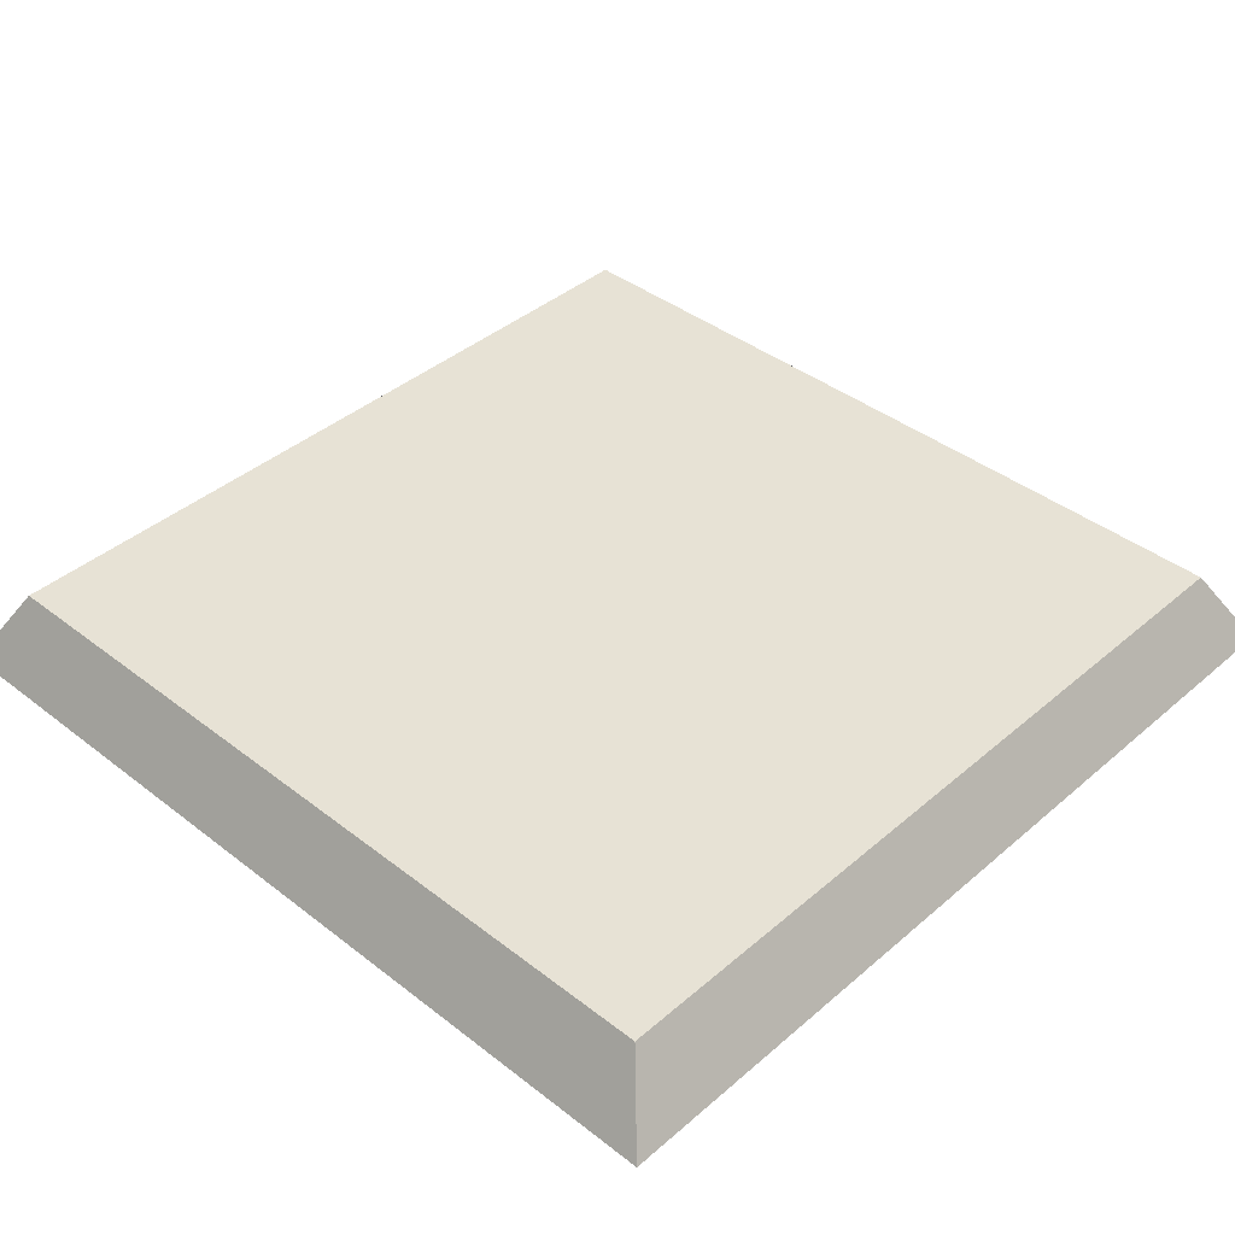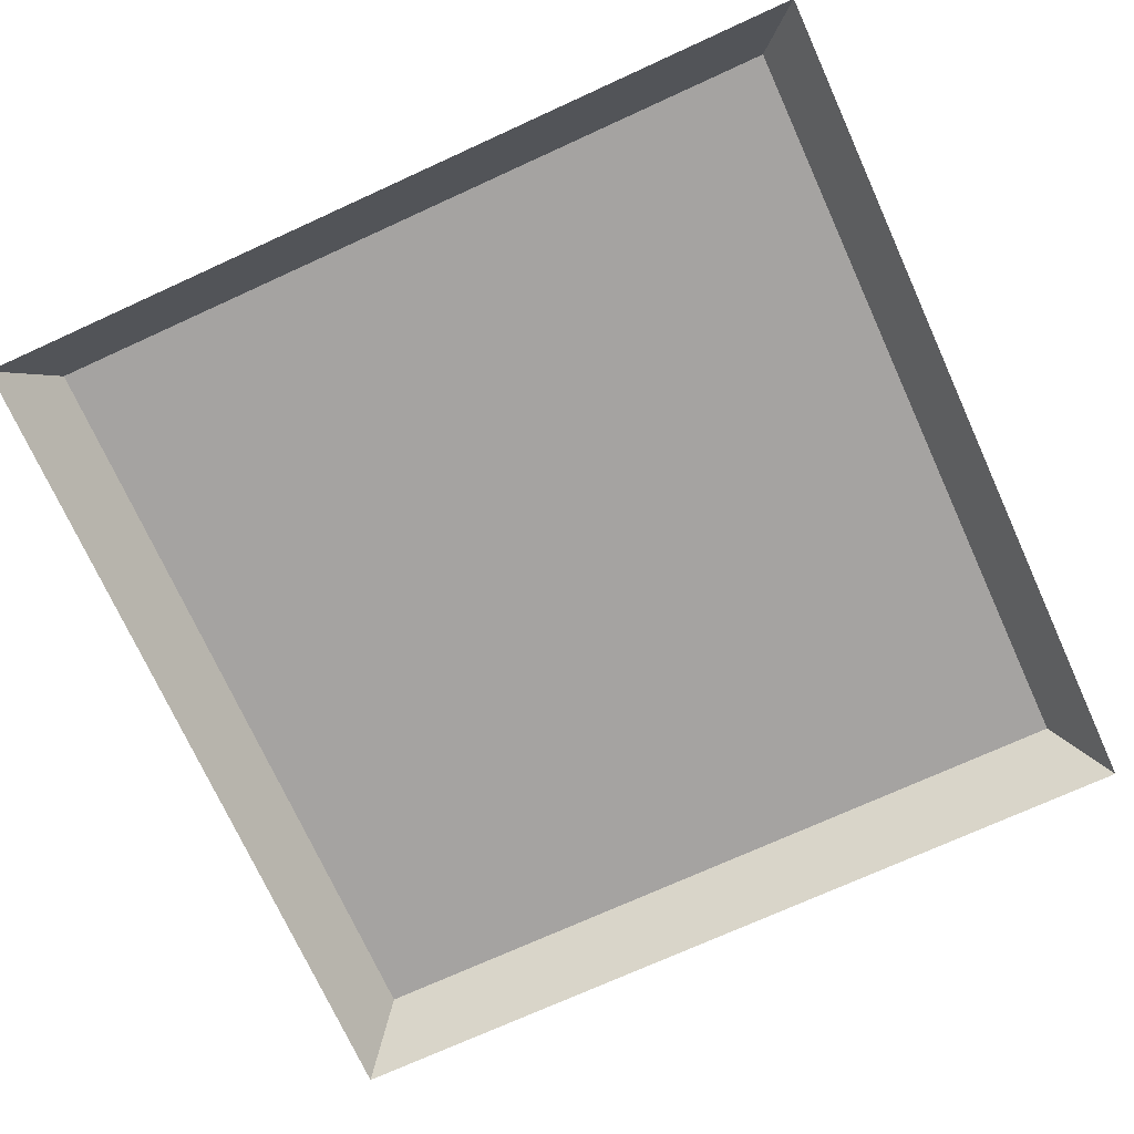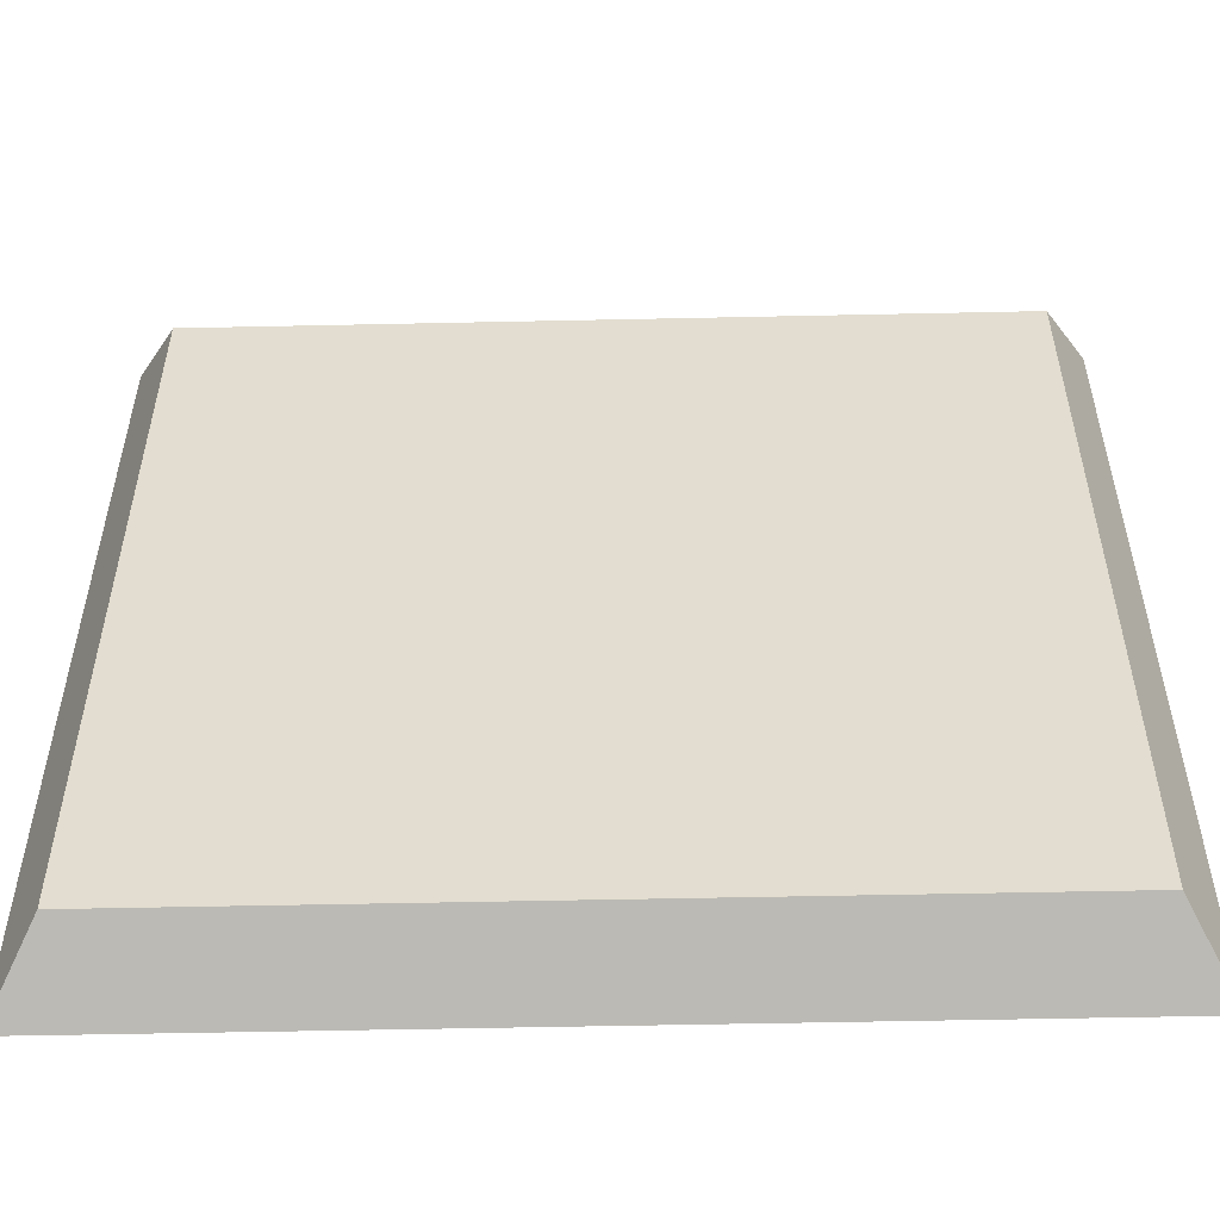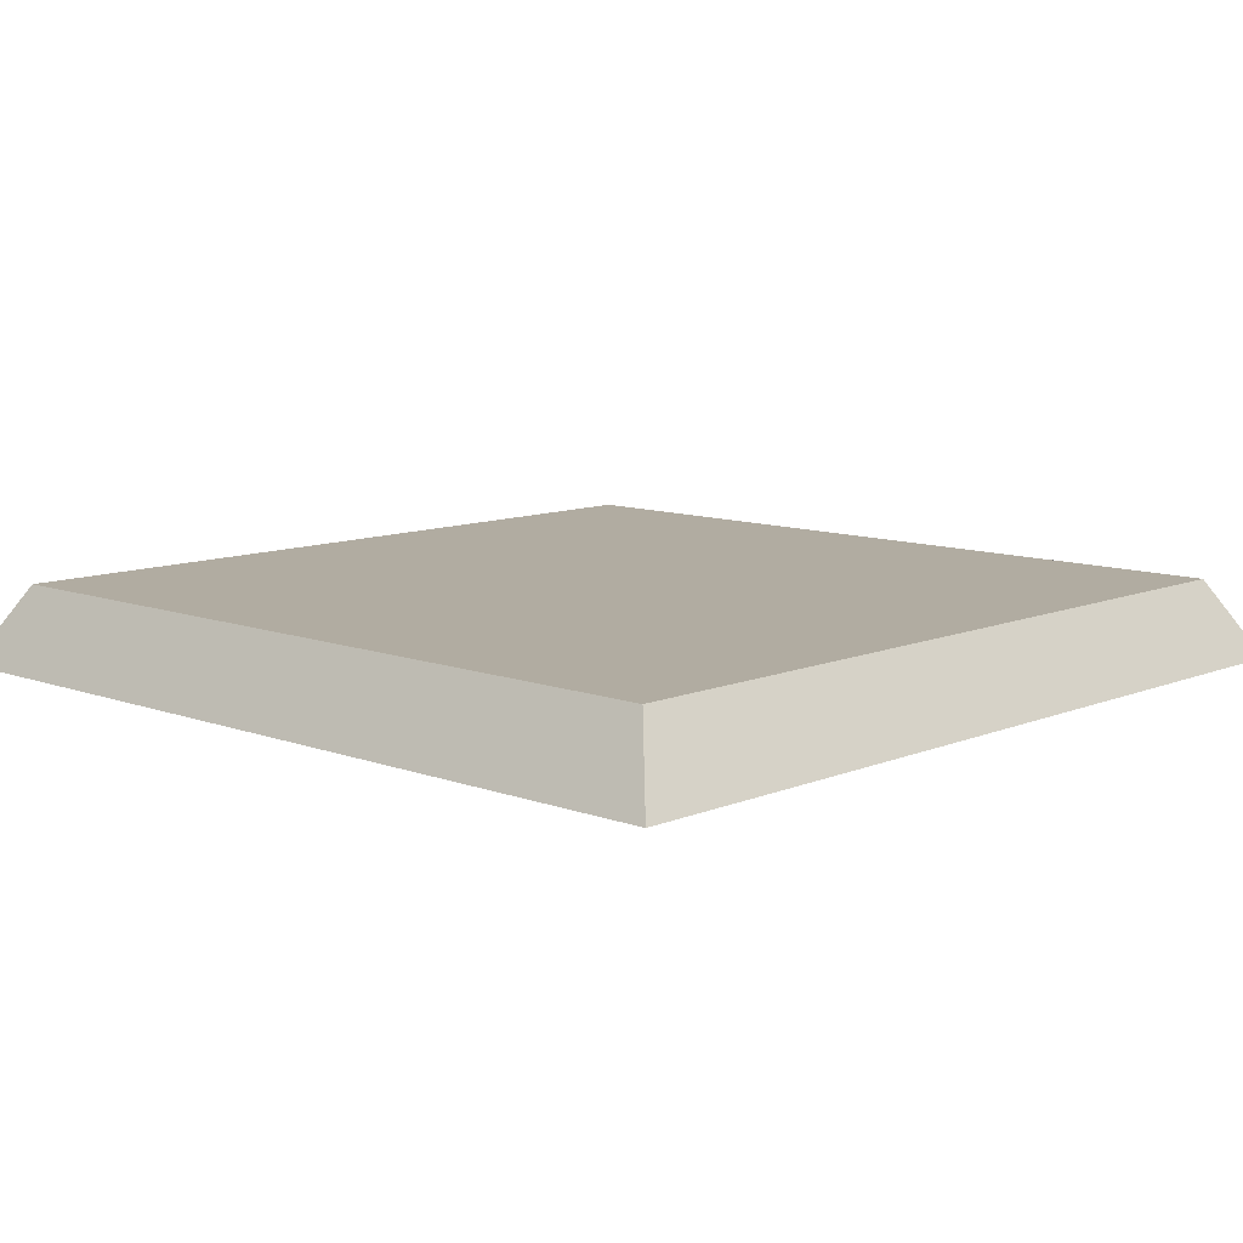
<metadata>
{"format":"obj","ext":"obj","renderer":"f3d","projection":"perspective","resolution":1024,"background":"white","views":[{"elev":40.3,"azim":-46.4,"up":"+Y"},{"elev":-73.1,"azim":-155.5,"up":"+Y"},{"elev":-54.2,"azim":-178.7,"up":"+Z"},{"elev":10.2,"azim":43.4,"up":"+Y"}]}
</metadata>
<code>
o mesh9/mesh9-geometry#mesh9-geometry
v 0.2322 -0.1479 0.1792
v 0.2319 -0.1479 0.1771
v 0.2319 -0.1479 0.1792
v 0.2329 -0.1479 0.1742
v 0.2315 -0.1479 0.181
v 0.2329 -0.1479 0.1811
v 0.2314 -0.1479 0.1741
v 0.2325 -0.1479 0.1792
v 0.2309 -0.1479 0.177
v 0.2316 -0.1479 0.1594
v 0.2331 -0.1479 0.1778
v 0.2296 -0.1479 0.1806
v 0.2316 -0.1479 0.1824
v 0.2333 -0.1479 0.1792
v 0.2301 -0.1479 0.1737
v 0.2302 -0.1479 0.1598
v 0.2332 -0.1479 0.1593
v 0.2331 -0.1479 0.1772
v 0.2289 -0.1479 0.1765
v 0.2331 -0.1479 0.1826
v 0.234 -0.1479 0.1809
v 0.2289 -0.1479 0.173
v 0.2309 -0.1479 0.1565
v 0.2346 -0.1479 0.174
v 0.2331 -0.1479 0.1563
v 0.2333 -0.1479 0.1778
v 0.2296 -0.1479 0.182
v 0.2754 -0.1479 0.2098
v 0.2339 -0.1479 0.1794
v 0.229 -0.1479 0.1604
v 0.2348 -0.1479 0.1594
v 0.2348 -0.1479 0.1564
v 0.2348 -0.1479 0.1771
v 0.2271 -0.1479 0.1755
v 0.2278 -0.1479 0.1721
v 0.2345 -0.1479 0.1824
v 0.2342 -0.1479 0.1797
v 0.2279 -0.1479 0.1614
v 0.2289 -0.1479 0.157
v 0.2754 -0.1479 0.1474
v 0.2362 -0.1479 0.1736
v 0.2347 -0.1479 0.178
v 0.2255 -0.1479 0.1743
v 0.213 -0.1479 0.2098
v 0.2355 -0.1479 0.182
v 0.2342 -0.1479 0.1806
v 0.213 -0.1479 0.1474
v 0.2364 -0.1479 0.1598
v 0.2364 -0.1479 0.1568
v 0.2364 -0.1479 0.1767
v 0.2356 -0.1479 0.1784
v 0.2242 -0.1479 0.1727
v 0.226 -0.1479 0.1683
v 0.2269 -0.1479 0.171
v 0.227 -0.1479 0.1625
v 0.2095 -0.154 0.2133
v 0.2362 -0.1479 0.1812
v 0.2343 -0.1479 0.1802
v 0.2271 -0.1479 0.158
v 0.2789 -0.154 0.1439
v 0.2378 -0.1479 0.1728
v 0.238 -0.1479 0.1574
v 0.2242 -0.1479 0.1608
v 0.2258 -0.1479 0.1668
v 0.2263 -0.1479 0.1697
v 0.2232 -0.1479 0.1709
v 0.2789 -0.154 0.2133
v 0.2095 -0.154 0.1439
v 0.2364 -0.1479 0.1802
v 0.2255 -0.1479 0.1593
v 0.2379 -0.1479 0.1606
v 0.2395 -0.1479 0.1583
v 0.2362 -0.1479 0.1792
v 0.2379 -0.1479 0.1762
v 0.2232 -0.1479 0.1626
v 0.226 -0.1479 0.1652
v 0.2263 -0.1479 0.1638
v 0.2659 -0.1479 0.1604
v 0.2393 -0.1479 0.1717
v 0.2393 -0.1479 0.1616
v 0.254 -0.1479 0.1572
v 0.2226 -0.1479 0.1689
v 0.2226 -0.1479 0.1646
v 0.2659 -0.1479 0.16
v 0.2659 -0.1479 0.1706
v 0.2536 -0.1479 0.1574
v 0.2544 -0.1479 0.1571
v 0.2393 -0.1479 0.1753
v 0.2225 -0.1479 0.1668
v 0.2658 -0.1479 0.1596
v 0.2659 -0.1479 0.1711
v 0.2523 -0.1479 0.1723
v 0.2532 -0.1479 0.1577
v 0.2537 -0.1479 0.1584
v 0.254 -0.1479 0.1582
v 0.2549 -0.1479 0.157
v 0.2657 -0.1479 0.1591
v 0.2658 -0.1479 0.1715
v 0.2526 -0.1479 0.1727
v 0.2521 -0.1479 0.1719
v 0.2529 -0.1479 0.158
v 0.2532 -0.1479 0.1588
v 0.2535 -0.1479 0.1586
v 0.2543 -0.1479 0.158
v 0.2547 -0.1479 0.1579
v 0.2553 -0.1479 0.157
v 0.2655 -0.1479 0.1587
v 0.2657 -0.1479 0.1719
v 0.2529 -0.1479 0.1731
v 0.2523 -0.1479 0.1587
v 0.2521 -0.1479 0.1591
v 0.252 -0.1479 0.1715
v 0.2526 -0.1479 0.1583
v 0.2529 -0.1479 0.1594
v 0.253 -0.1479 0.1591
v 0.2537 -0.1479 0.1727
v 0.254 -0.1479 0.1729
v 0.2543 -0.1479 0.173
v 0.255 -0.1479 0.1578
v 0.2625 -0.1479 0.157
v 0.2652 -0.1479 0.1583
v 0.2655 -0.1479 0.1723
v 0.2532 -0.1479 0.1734
v 0.2527 -0.1479 0.1709
v 0.252 -0.1479 0.1596
v 0.2519 -0.1479 0.1711
v 0.2527 -0.1479 0.1601
v 0.2528 -0.1479 0.1598
v 0.2532 -0.1479 0.1722
v 0.2535 -0.1479 0.1725
v 0.2547 -0.1479 0.1732
v 0.255 -0.1479 0.1732
v 0.2553 -0.1479 0.1578
v 0.2629 -0.1479 0.157
v 0.2649 -0.1479 0.158
v 0.2652 -0.1479 0.1727
v 0.2536 -0.1479 0.1736
v 0.2529 -0.1479 0.1716
v 0.2527 -0.1479 0.1706
v 0.2528 -0.1479 0.1713
v 0.2519 -0.1479 0.16
v 0.2519 -0.1479 0.1706
v 0.2527 -0.1479 0.1605
v 0.253 -0.1479 0.1719
v 0.254 -0.1479 0.1738
v 0.2544 -0.1479 0.174
v 0.2553 -0.1479 0.1732
v 0.2625 -0.1479 0.1578
v 0.2628 -0.1479 0.1578
v 0.2634 -0.1479 0.1571
v 0.2646 -0.1479 0.1577
v 0.265 -0.1479 0.1598
v 0.2649 -0.1479 0.1731
v 0.2519 -0.1479 0.1604
v 0.2549 -0.1479 0.174
v 0.2553 -0.1479 0.1741
v 0.2557 -0.1479 0.166
v 0.2557 -0.1479 0.165
v 0.2632 -0.1479 0.1579
v 0.2638 -0.1479 0.1572
v 0.2642 -0.1479 0.1574
v 0.2648 -0.1479 0.1591
v 0.2649 -0.1479 0.1594
v 0.2651 -0.1479 0.1601
v 0.2651 -0.1479 0.1605
v 0.2646 -0.1479 0.1734
v 0.265 -0.1479 0.1713
v 0.2625 -0.1479 0.1741
v 0.2625 -0.1479 0.1732
v 0.2621 -0.1479 0.165
v 0.2628 -0.1479 0.1732
v 0.2632 -0.1479 0.1732
v 0.2635 -0.1479 0.158
v 0.2643 -0.1479 0.1586
v 0.2646 -0.1479 0.1588
v 0.2651 -0.1479 0.1709
v 0.2651 -0.1479 0.1706
v 0.2642 -0.1479 0.1736
v 0.2648 -0.1479 0.1719
v 0.2649 -0.1479 0.1716
v 0.2621 -0.1479 0.166
v 0.2635 -0.1479 0.173
v 0.2638 -0.1479 0.1582
v 0.2641 -0.1479 0.1584
v 0.2638 -0.1479 0.1738
v 0.2643 -0.1479 0.1725
v 0.2646 -0.1479 0.1722
v 0.2629 -0.1479 0.174
v 0.2634 -0.1479 0.174
v 0.2638 -0.1479 0.1729
v 0.2641 -0.1479 0.1727
f 1 2 3
f 4 2 1
f 7 2 4
f 4 1 8
f 7 9 2
f 4 8 11
f 5 13 6
f 15 9 7
f 11 8 14
f 18 4 11
f 12 13 5
f 6 13 20
f 22 9 15
f 23 16 10
f 25 10 17
f 11 14 26
f 4 18 24
f 22 19 9
f 13 12 27
f 6 20 21
f 23 30 16
f 23 10 25
f 25 17 32
f 26 14 29
f 24 18 33
f 35 19 22
f 21 20 36
f 39 30 23
f 32 17 31
f 26 29 42
f 24 33 41
f 35 34 19
f 21 36 46
f 42 29 37
f 39 38 30
f 32 31 49
f 41 33 50
f 53 43 34
f 54 34 35
f 42 36 45
f 46 36 58
f 42 37 58
f 59 38 39
f 49 31 48
f 41 50 61
f 42 45 51
f 63 52 43
f 64 43 53
f 53 34 65
f 65 34 54
f 59 55 38
f 51 45 57
f 42 58 36
f 49 48 62
f 61 50 74
f 75 52 63
f 63 43 70
f 70 43 64
f 59 77 55
f 75 66 52
f 73 57 69
f 51 57 73
f 70 76 59
f 62 48 71
f 62 80 72
f 61 74 79
f 76 70 64
f 59 76 77
f 83 66 75
f 62 71 80
f 79 74 88
f 83 82 66
f 84 85 78
f 86 94 81
f 81 95 87
f 82 83 89
f 90 91 84
f 84 91 85
f 93 102 86
f 86 103 94
f 81 94 95
f 87 95 104
f 87 105 96
f 97 98 90
f 90 98 91
f 110 92 99
f 111 100 92
f 101 114 93
f 93 115 102
f 86 102 103
f 87 104 105
f 96 105 119
f 96 119 106
f 107 108 97
f 97 108 98
f 124 99 109
f 111 92 110
f 110 99 113
f 125 100 111
f 125 112 100
f 113 127 101
f 101 128 114
f 93 114 115
f 106 119 133
f 106 133 120
f 121 122 107
f 107 122 108
f 138 109 123
f 139 99 124
f 124 109 140
f 113 99 139
f 141 112 125
f 141 126 112
f 127 113 143
f 101 127 128
f 130 137 116
f 116 145 117
f 117 146 118
f 118 146 131
f 120 133 148
f 120 149 134
f 135 152 121
f 121 136 122
f 129 123 137
f 140 109 138
f 138 123 144
f 143 113 139
f 154 126 141
f 126 154 142
f 144 123 129
f 129 137 130
f 116 137 145
f 117 145 146
f 131 146 155
f 131 155 132
f 132 156 147
f 120 148 149
f 134 149 159
f 134 159 150
f 151 162 135
f 135 163 152
f 121 152 164
f 121 165 136
f 167 153 136
f 132 155 156
f 147 156 168
f 150 159 173
f 150 173 160
f 161 174 151
f 151 175 162
f 135 162 163
f 121 164 165
f 177 136 165
f 179 166 153
f 180 153 167
f 167 136 176
f 147 168 169
f 181 158 157
f 158 181 170
f 160 173 183
f 160 184 161
f 161 184 174
f 151 174 175
f 176 136 177
f 186 178 166
f 187 166 179
f 179 153 180
f 169 168 171
f 171 188 172
f 172 189 182
f 160 183 184
f 191 185 178
f 191 178 186
f 186 166 187
f 171 168 188
f 172 188 189
f 182 189 185
f 182 185 190
f 190 185 191
f 3 2 1
f 1 2 4
f 3 5 2
f 1 6 3
f 4 2 7
f 8 1 4
f 2 5 9
f 5 3 6
f 8 6 1
f 2 9 7
f 4 7 10
f 11 8 4
f 5 12 9
f 6 13 5
f 14 6 8
f 7 9 15
f 10 7 16
f 17 4 10
f 14 8 11
f 11 4 18
f 9 12 19
f 5 13 12
f 20 13 6
f 21 6 14
f 15 9 22
f 7 15 16
f 10 16 23
f 24 4 17
f 17 10 25
f 26 14 11
f 24 18 4
f 11 18 26
f 27 19 12
f 9 19 22
f 27 12 13
f 20 28 13
f 21 20 6
f 29 21 14
f 15 22 30
f 16 15 30
f 16 30 23
f 25 10 23
f 31 24 17
f 32 17 25
f 29 14 26
f 33 18 24
f 33 26 18
f 19 27 34
f 22 19 35
f 13 28 27
f 36 28 20
f 36 20 21
f 37 21 29
f 30 22 38
f 23 30 39
f 25 23 40
f 41 24 31
f 31 17 32
f 32 25 40
f 42 29 26
f 41 33 24
f 42 26 33
f 34 27 43
f 19 34 35
f 22 35 38
f 28 44 27
f 45 28 36
f 46 36 21
f 46 21 37
f 37 29 42
f 30 38 39
f 39 47 23
f 40 23 47
f 48 41 31
f 49 31 32
f 49 32 40
f 50 33 41
f 51 42 33
f 43 27 52
f 34 43 53
f 35 34 54
f 38 35 55
f 27 44 52
f 44 28 56
f 57 28 45
f 45 36 42
f 58 36 46
f 58 46 37
f 58 37 42
f 39 38 59
f 59 47 39
f 40 47 60
f 61 41 48
f 48 31 49
f 62 49 40
f 50 51 33
f 61 50 41
f 51 45 42
f 43 52 63
f 53 43 64
f 65 34 53
f 54 34 65
f 35 54 55
f 38 55 59
f 52 44 66
f 67 56 28
f 56 68 44
f 69 28 57
f 57 45 51
f 36 58 42
f 70 47 59
f 68 60 47
f 40 60 28
f 71 61 48
f 62 48 49
f 72 62 40
f 73 51 50
f 74 50 61
f 63 52 75
f 70 43 63
f 64 43 70
f 64 76 53
f 65 53 76
f 54 65 77
f 55 54 77
f 55 77 59
f 47 66 44
f 52 66 75
f 67 28 60
f 47 44 68
f 50 28 69
f 69 57 73
f 73 57 51
f 63 47 70
f 59 76 70
f 28 78 40
f 79 61 71
f 71 48 62
f 72 80 62
f 81 72 40
f 69 73 50
f 74 28 50
f 79 74 61
f 75 47 63
f 64 70 76
f 77 65 76
f 77 76 59
f 82 66 47
f 75 66 83
f 78 84 40
f 78 28 85
f 80 79 71
f 80 71 62
f 72 28 80
f 86 72 81
f 87 81 40
f 88 28 74
f 88 74 79
f 83 47 75
f 66 82 83
f 89 82 47
f 84 90 40
f 78 85 84
f 85 28 91
f 80 28 79
f 92 28 72
f 93 72 86
f 81 94 86
f 87 95 81
f 96 87 40
f 79 28 88
f 89 47 83
f 89 83 82
f 90 97 40
f 84 91 90
f 85 91 84
f 91 28 98
f 99 28 92
f 100 92 72
f 101 72 93
f 86 102 93
f 94 103 86
f 95 94 81
f 104 95 87
f 96 105 87
f 106 96 40
f 97 107 40
f 90 98 97
f 91 98 90
f 98 28 108
f 109 28 99
f 99 92 110
f 92 100 111
f 112 100 72
f 113 72 101
f 93 114 101
f 102 115 93
f 103 102 86
f 94 116 103
f 95 117 94
f 104 118 95
f 105 104 87
f 119 105 96
f 106 119 96
f 120 106 40
f 107 121 40
f 97 108 107
f 98 108 97
f 108 28 122
f 123 28 109
f 109 99 124
f 110 92 111
f 113 99 110
f 111 100 125
f 100 112 125
f 126 112 72
f 110 72 113
f 101 127 113
f 114 128 101
f 115 114 93
f 102 129 115
f 103 130 102
f 116 130 103
f 117 116 94
f 118 117 95
f 131 118 104
f 105 131 104
f 119 132 105
f 133 119 106
f 120 133 106
f 134 120 40
f 121 135 40
f 107 122 121
f 108 122 107
f 122 28 136
f 137 28 123
f 123 109 138
f 124 99 139
f 140 109 124
f 111 72 110
f 139 99 113
f 125 72 111
f 125 112 141
f 112 126 141
f 142 126 72
f 143 113 127
f 128 127 101
f 114 138 128
f 115 144 114
f 129 144 115
f 130 129 102
f 116 137 130
f 117 145 116
f 118 146 117
f 131 146 118
f 132 131 105
f 147 132 119
f 133 147 119
f 148 133 120
f 134 149 120
f 150 134 40
f 135 151 40
f 121 152 135
f 122 136 121
f 136 28 153
f 145 28 137
f 137 123 129
f 138 109 140
f 144 123 138
f 139 143 124
f 140 124 127
f 139 113 143
f 141 72 125
f 141 126 154
f 142 154 126
f 142 72 154
f 127 124 143
f 128 140 127
f 138 140 128
f 144 138 114
f 129 123 144
f 130 137 129
f 145 137 116
f 146 145 117
f 155 146 131
f 132 155 131
f 147 156 132
f 157 147 133
f 148 158 133
f 149 148 120
f 159 149 134
f 150 159 134
f 160 150 40
f 151 161 40
f 135 162 151
f 152 163 135
f 164 152 121
f 136 165 121
f 153 28 166
f 136 153 167
f 146 28 145
f 154 72 141
f 155 28 146
f 156 155 132
f 168 156 147
f 169 147 157
f 157 133 158
f 170 158 148
f 149 171 148
f 159 172 149
f 173 159 150
f 160 173 150
f 161 160 40
f 151 174 161
f 162 175 151
f 163 162 135
f 152 167 163
f 164 176 152
f 165 164 121
f 165 136 177
f 166 28 178
f 153 166 179
f 167 153 180
f 176 136 167
f 156 28 155
f 168 28 156
f 169 168 147
f 181 169 157
f 157 158 181
f 170 181 158
f 169 170 148
f 171 169 148
f 172 171 149
f 182 172 159
f 173 182 159
f 183 173 160
f 161 184 160
f 174 184 161
f 175 174 151
f 162 179 175
f 163 180 162
f 167 180 163
f 176 167 152
f 177 176 164
f 165 177 164
f 177 136 176
f 178 28 185
f 166 178 186
f 179 166 187
f 180 153 179
f 188 28 168
f 171 168 169
f 170 169 181
f 172 188 171
f 182 189 172
f 190 182 173
f 183 190 173
f 184 183 160
f 174 186 184
f 175 187 174
f 179 187 175
f 180 179 162
f 185 28 189
f 178 185 191
f 186 178 191
f 187 166 186
f 189 28 188
f 188 168 171
f 189 188 172
f 185 189 182
f 190 185 182
f 191 190 183
f 184 191 183
f 186 191 184
f 187 186 174
f 191 185 190
f 2 5 3
f 3 6 1
f 9 5 2
f 6 3 5
f 1 6 8
f 10 7 4
f 9 12 5
f 8 6 14
f 16 7 10
f 10 4 17
f 19 12 9
f 14 6 21
f 16 15 7
f 17 4 24
f 26 18 11
f 12 19 27
f 13 28 20
f 14 21 29
f 30 22 15
f 30 15 16
f 17 24 31
f 18 26 33
f 34 27 19
f 27 28 13
f 20 28 36
f 29 21 37
f 38 22 30
f 40 23 25
f 31 24 41
f 40 25 32
f 33 26 42
f 43 27 34
f 38 35 22
f 27 44 28
f 36 28 45
f 37 21 46
f 23 47 39
f 47 23 40
f 31 41 48
f 40 32 49
f 33 42 51
f 52 27 43
f 55 35 38
f 52 44 27
f 56 28 44
f 45 28 57
f 37 46 58
f 39 47 59
f 60 47 40
f 48 41 61
f 40 49 62
f 33 51 50
f 55 54 35
f 66 44 52
f 28 56 67
f 44 68 56
f 57 28 69
f 59 47 70
f 47 60 68
f 28 60 40
f 48 61 71
f 40 62 72
f 50 51 73
f 53 76 64
f 76 53 65
f 77 65 54
f 77 54 55
f 44 66 47
f 60 28 67
f 68 44 47
f 69 28 50
f 70 47 63
f 40 78 28
f 71 61 79
f 40 72 81
f 50 73 69
f 50 28 74
f 63 47 75
f 76 65 77
f 47 66 82
f 40 84 78
f 85 28 78
f 71 79 80
f 80 28 72
f 81 72 86
f 40 81 87
f 74 28 88
f 75 47 83
f 47 82 89
f 40 90 84
f 91 28 85
f 79 28 80
f 72 28 92
f 86 72 93
f 40 87 96
f 88 28 79
f 83 47 89
f 40 97 90
f 98 28 91
f 92 28 99
f 72 92 100
f 93 72 101
f 40 96 106
f 40 107 97
f 108 28 98
f 99 28 109
f 72 100 112
f 101 72 113
f 103 116 94
f 94 117 95
f 95 118 104
f 40 106 120
f 40 121 107
f 122 28 108
f 109 28 123
f 72 112 126
f 113 72 110
f 115 129 102
f 102 130 103
f 103 130 116
f 94 116 117
f 95 117 118
f 104 118 131
f 104 131 105
f 105 132 119
f 40 120 134
f 40 135 121
f 136 28 122
f 123 28 137
f 110 72 111
f 111 72 125
f 72 126 142
f 128 138 114
f 114 144 115
f 115 144 129
f 102 129 130
f 105 131 132
f 119 132 147
f 119 147 133
f 40 134 150
f 40 151 135
f 153 28 136
f 137 28 145
f 124 143 139
f 127 124 140
f 125 72 141
f 154 72 142
f 143 124 127
f 127 140 128
f 128 140 138
f 114 138 144
f 133 147 157
f 133 158 148
f 40 150 160
f 40 161 151
f 166 28 153
f 145 28 146
f 141 72 154
f 146 28 155
f 157 147 169
f 158 133 157
f 148 158 170
f 148 171 149
f 149 172 159
f 40 160 161
f 163 167 152
f 152 176 164
f 178 28 166
f 155 28 156
f 156 28 168
f 157 169 181
f 148 170 169
f 148 169 171
f 149 171 172
f 159 172 182
f 159 182 173
f 175 179 162
f 162 180 163
f 163 180 167
f 152 167 176
f 164 176 177
f 164 177 165
f 185 28 178
f 168 28 188
f 181 169 170
f 173 182 190
f 173 190 183
f 184 186 174
f 174 187 175
f 175 187 179
f 162 179 180
f 189 28 185
f 188 28 189
f 183 190 191
f 183 191 184
f 184 191 186
f 174 186 187

</code>
